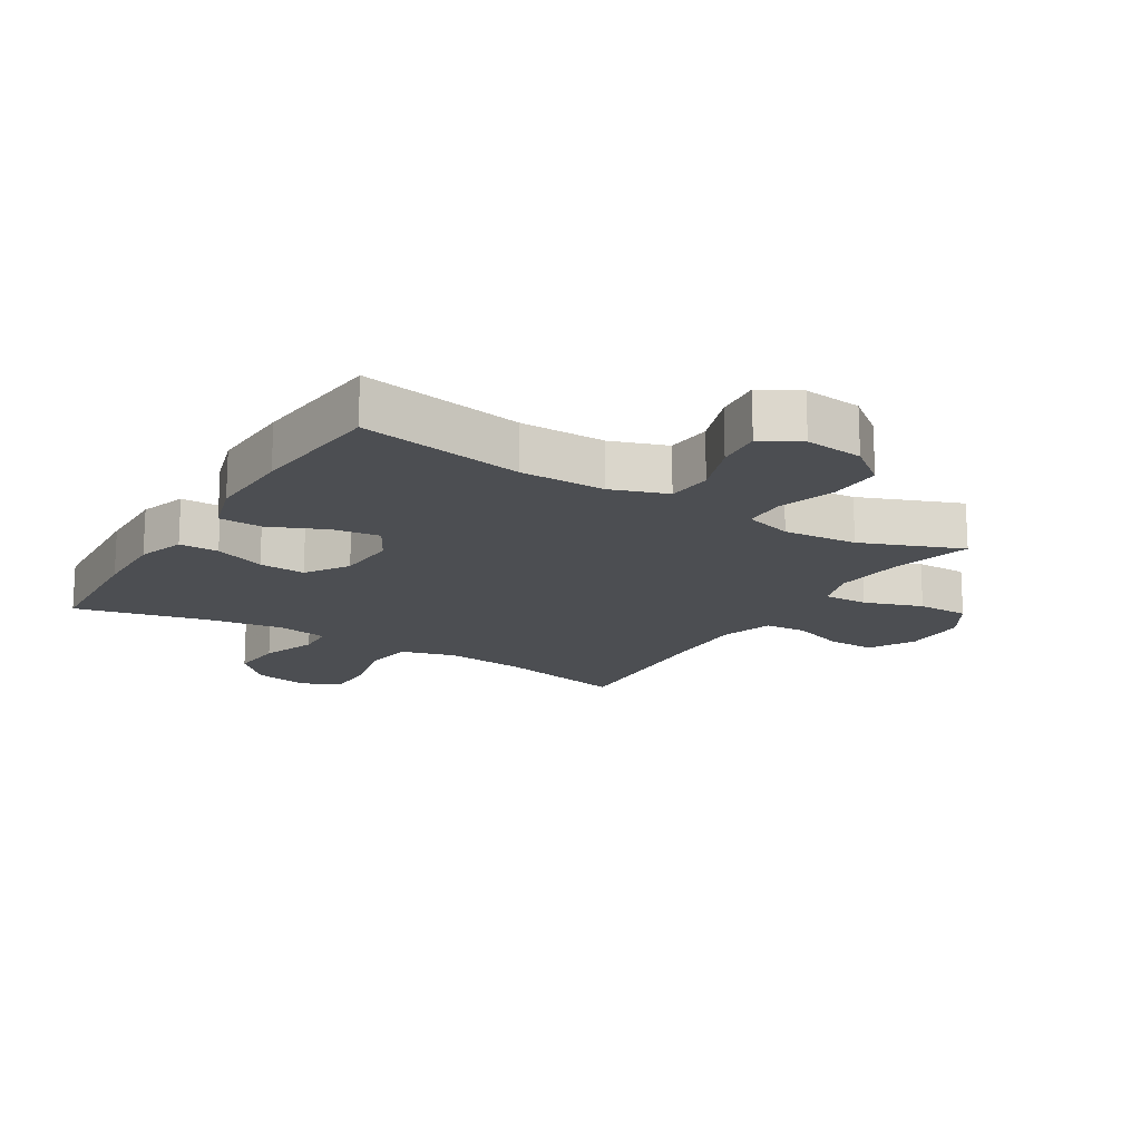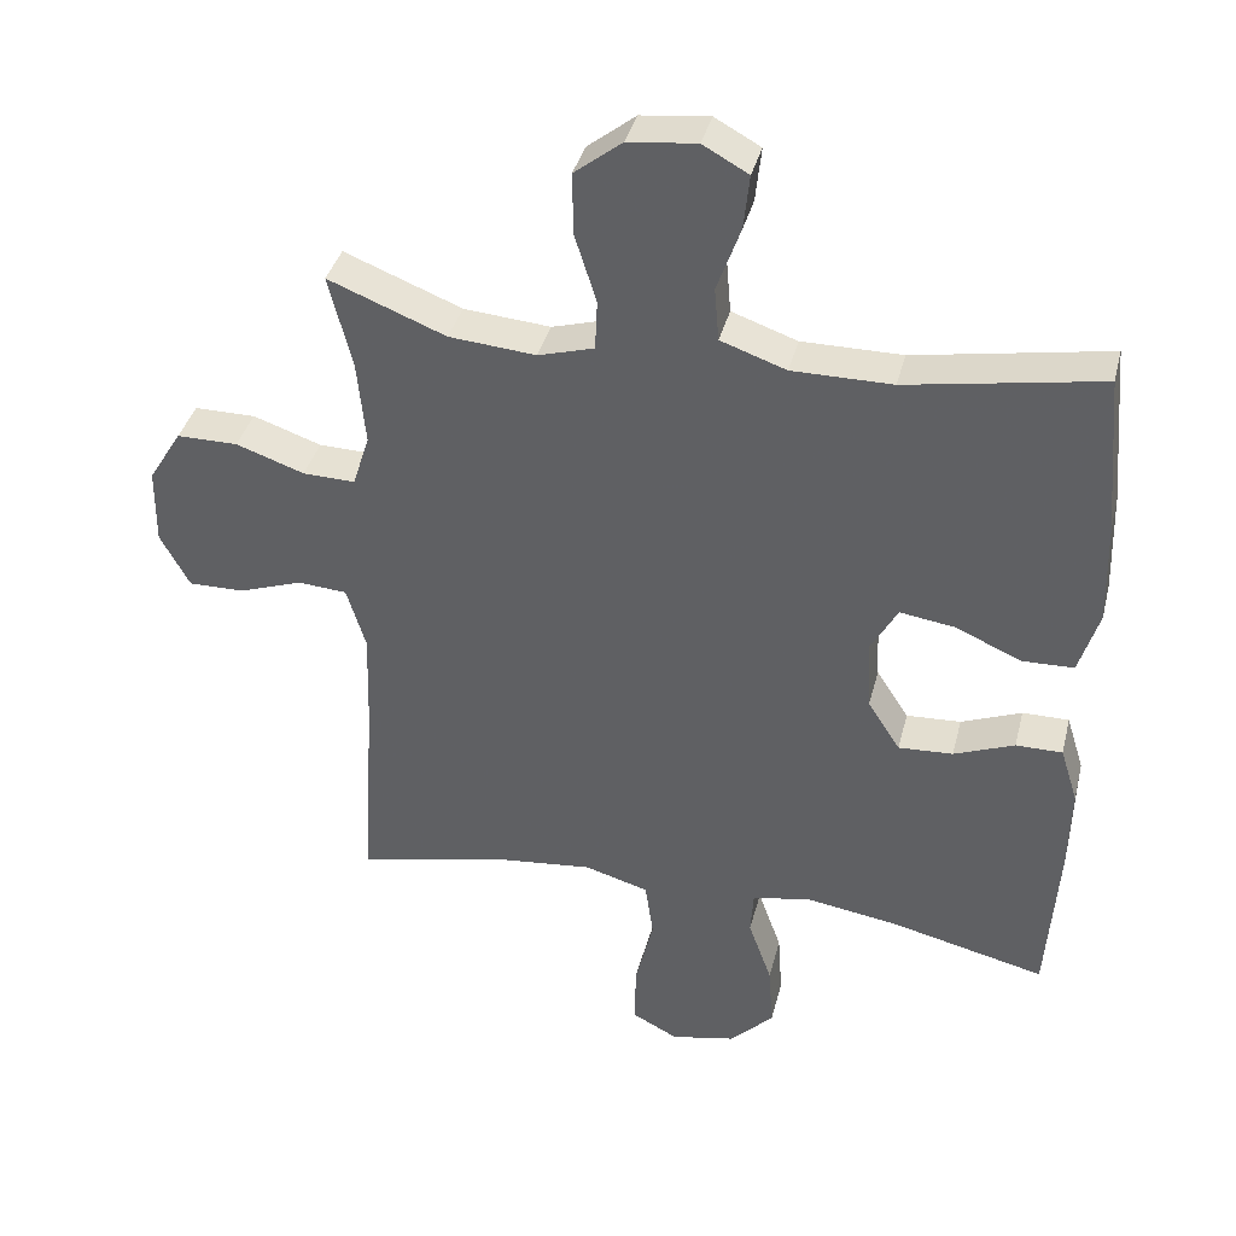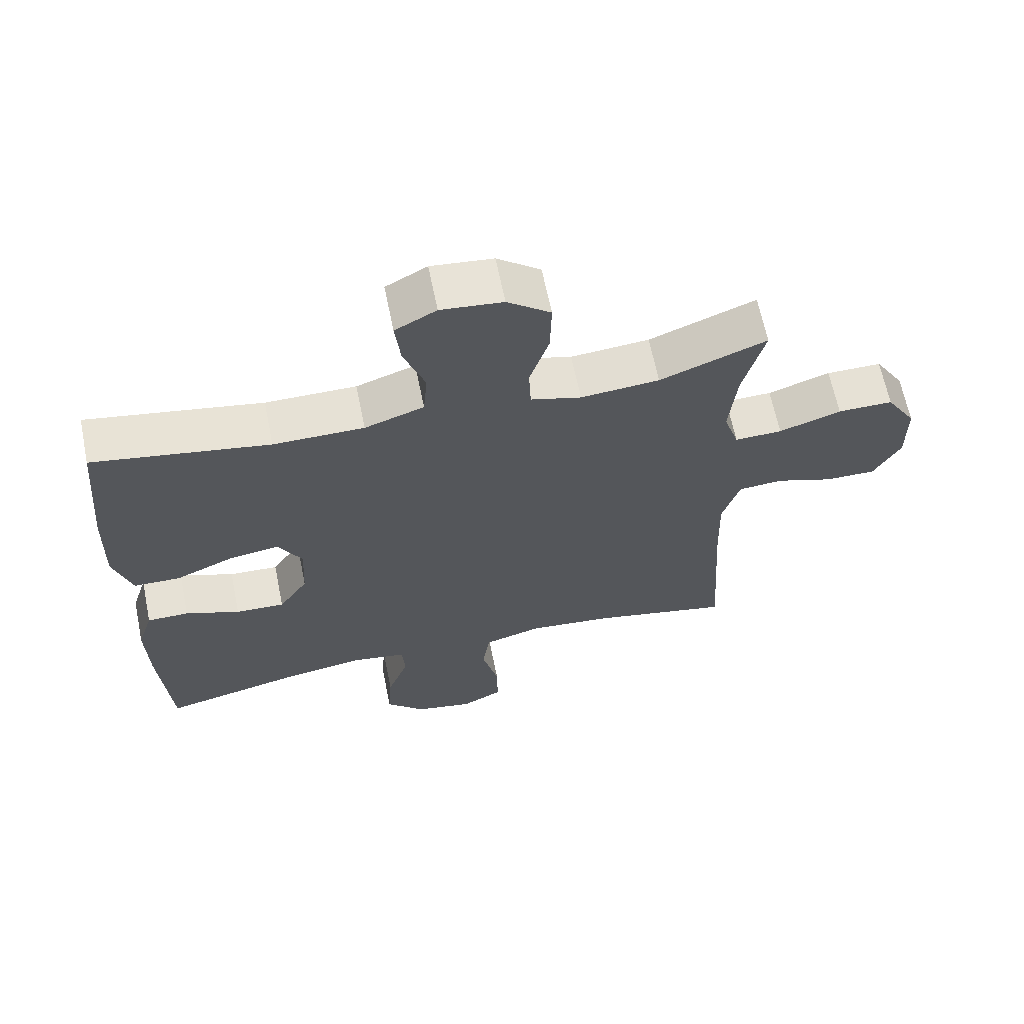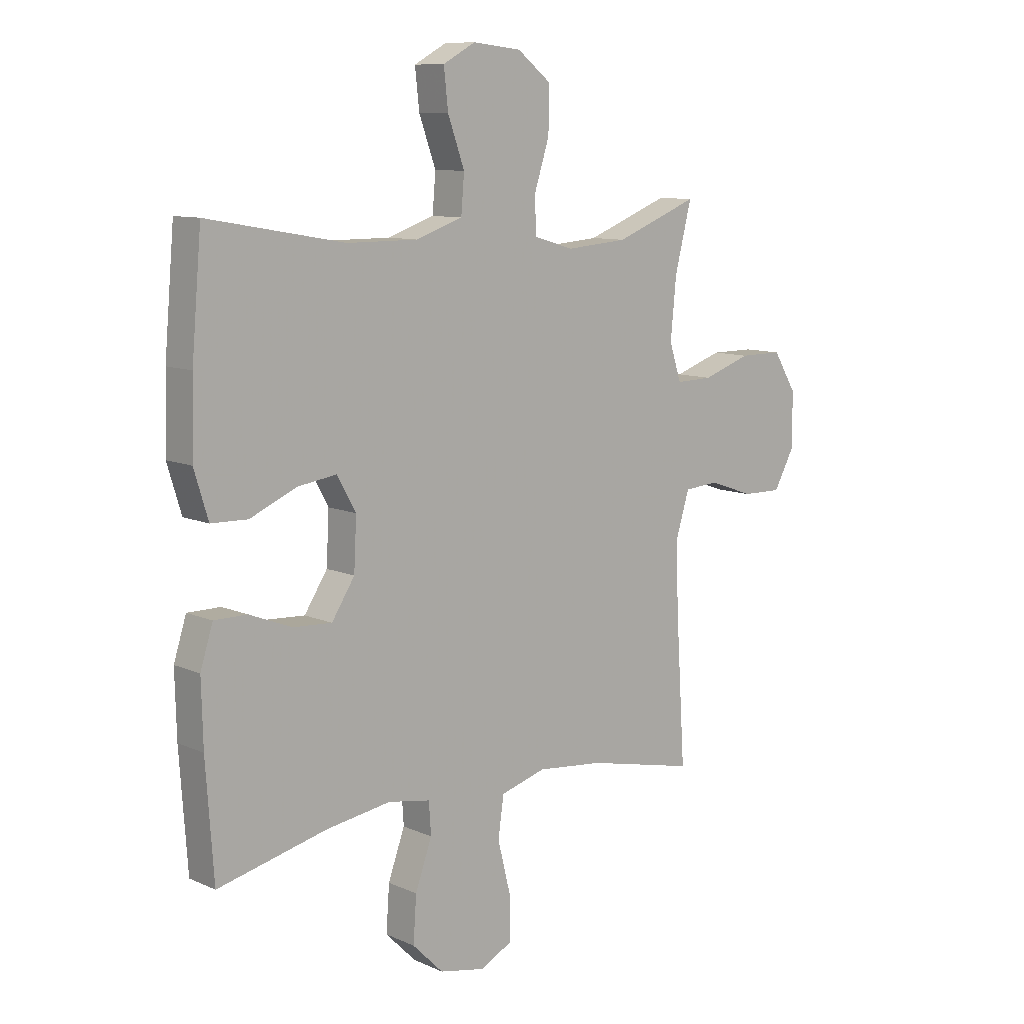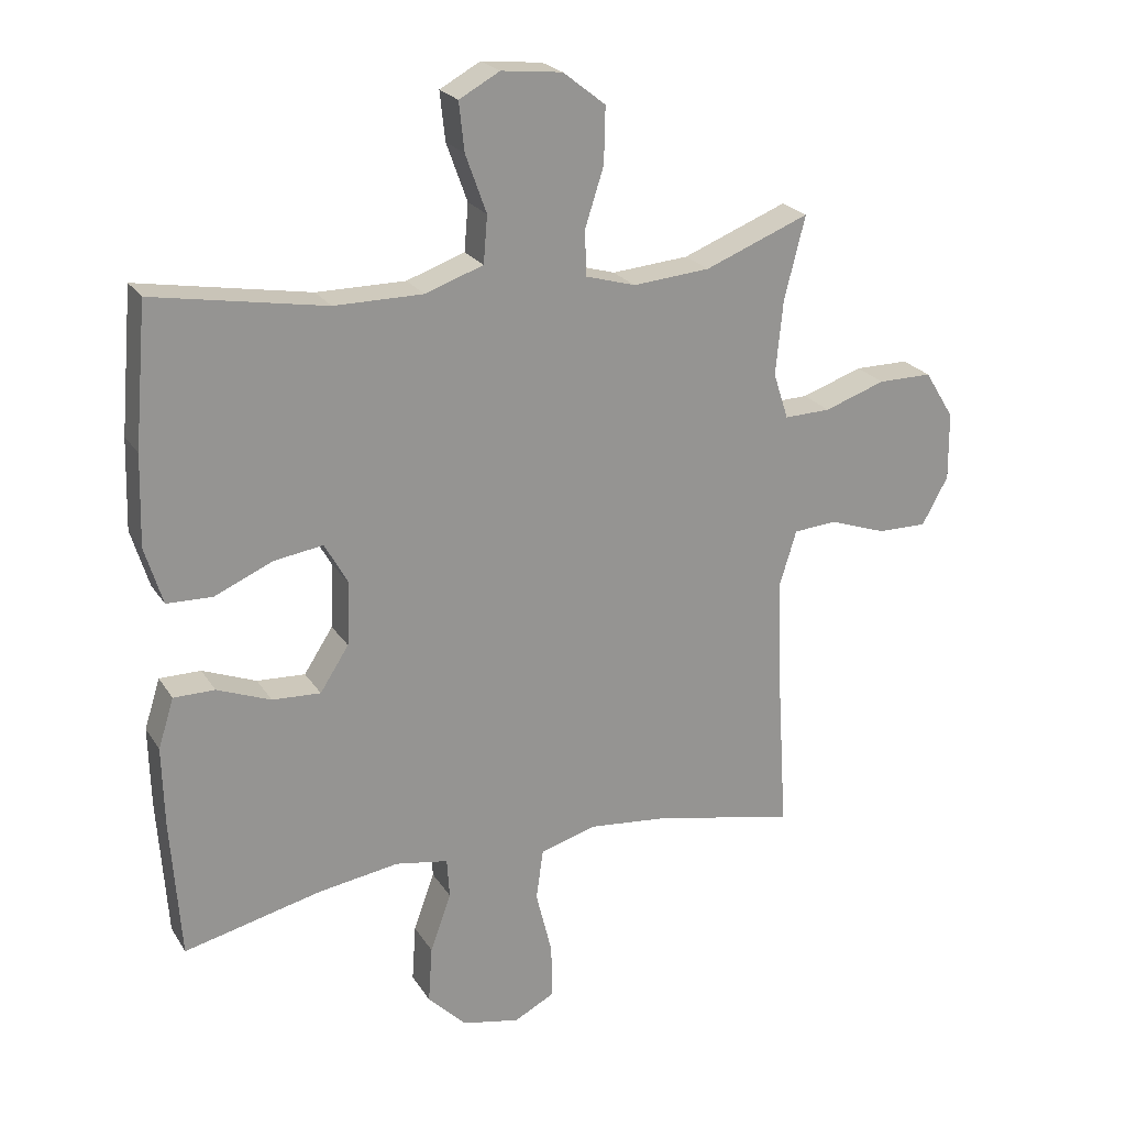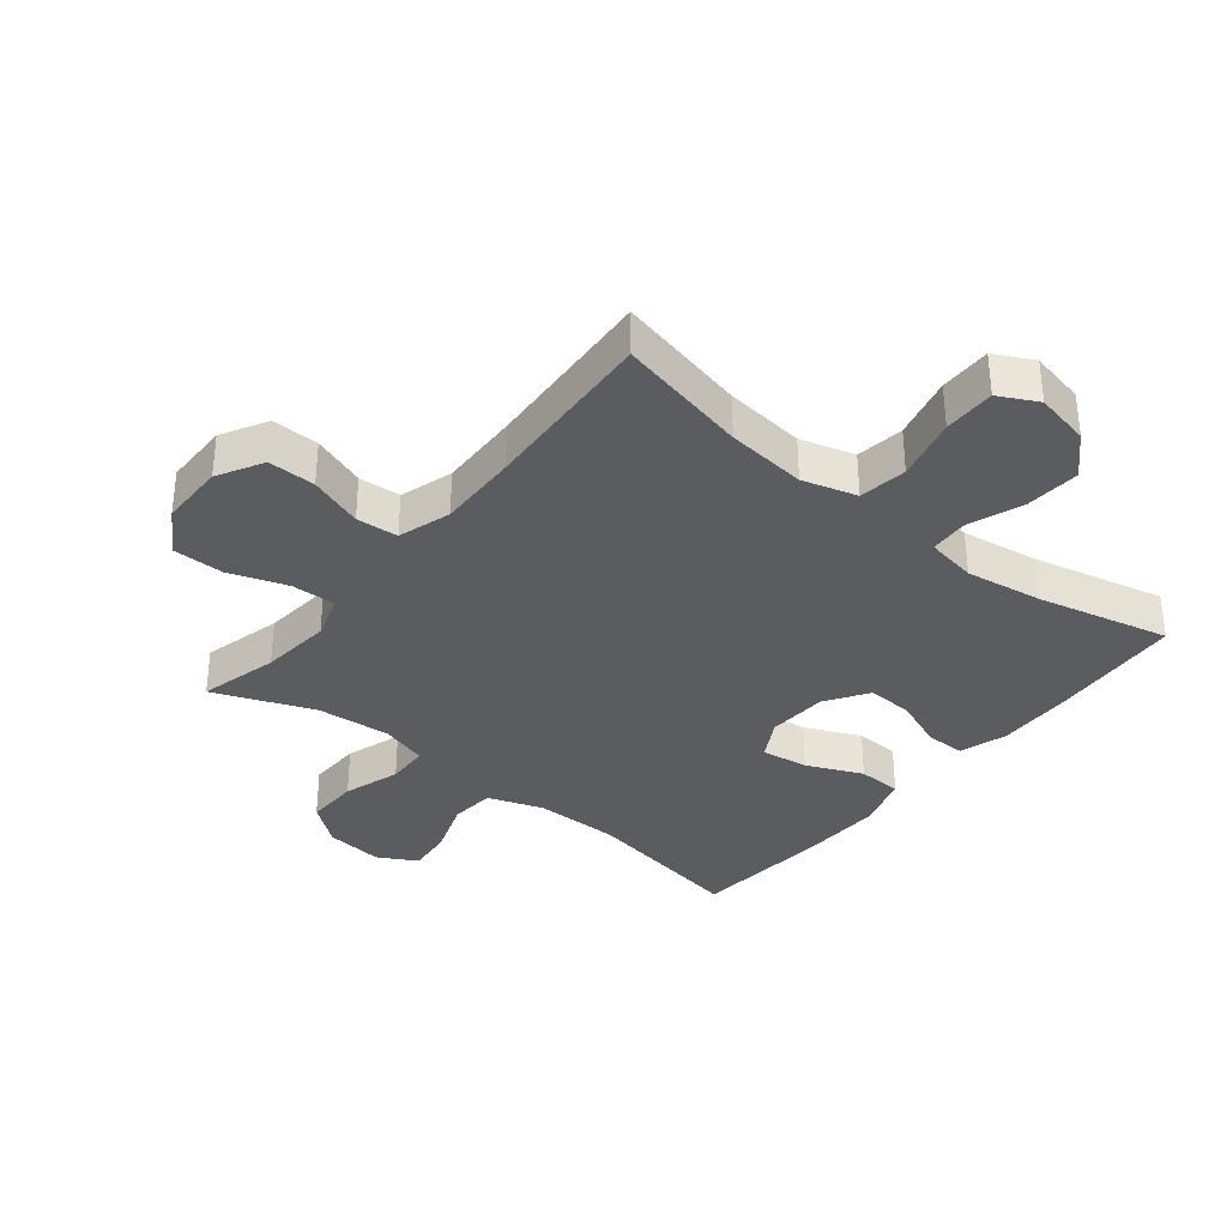
<metadata>
{"format":"obj","ext":"obj","renderer":"f3d","projection":"perspective","resolution":1024,"background":"white","views":[{"elev":-16.5,"azim":-31.7,"up":"+Y"},{"elev":37.7,"azim":-166.1,"up":"+Z"},{"elev":64.8,"azim":-11.5,"up":"+Z"},{"elev":9.9,"azim":-41.6,"up":"+Z"},{"elev":22.8,"azim":-24.3,"up":"+Z"},{"elev":-34.6,"azim":141.0,"up":"+Y"}]}
</metadata>
<code>
v 0.5 0.07 0.5
v 0.468 0.07 0.373
v 0.457 0.07 0.259
v 0.48 0.07 0.188
v 0.551 0.07 0.19
v 0.644 0.07 0.222
v 0.727 0.07 0.222
v 0.772 0.07 0.149
v 0.773 0.07 0.045
v 0.733 0.07 -0.028
v 0.657 0.07 -0.027
v 0.571 0.07 0.003
v 0.504 0.07 -0.002
v 0.478 0.07 -0.087
v 0.482 0.07 -0.217
v 0.5 0.07 -0.5
v 0.29 0.07 -0.454
v 0.162 0.07 -0.441
v 0.075 0.07 -0.466
v 0.064 0.07 -0.543
v 0.089 0.07 -0.644
v 0.09 0.07 -0.727
v 0.028 0.07 -0.759
v -0.06 0.07 -0.741
v -0.119 0.07 -0.682
v -0.113 0.07 -0.595
v -0.081 0.07 -0.506
v -0.085 0.07 -0.445
v -0.166 0.07 -0.431
v -0.29 0.07 -0.45
v -0.5 0.07 -0.5
v -0.515 0.07 -0.285
v -0.518 0.07 -0.164
v -0.494 0.07 -0.088
v -0.431 0.07 -0.088
v -0.349 0.07 -0.12
v -0.275 0.07 -0.124
v -0.231 0.07 -0.056
v -0.226 0.07 0.041
v -0.262 0.07 0.105
v -0.337 0.07 0.094
v -0.426 0.07 0.055
v -0.496 0.07 0.057
v -0.523 0.07 0.145
v -0.519 0.07 0.283
v -0.5 0.07 0.5
v -0.237 0.07 0.454
v -0.101 0.07 0.454
v -0.012 0.07 0.485
v -0.006 0.07 0.557
v -0.038 0.07 0.646
v -0.046 0.07 0.72
v 0.016 0.07 0.754
v 0.109 0.07 0.744
v 0.174 0.07 0.693
v 0.172 0.07 0.608
v 0.143 0.07 0.517
v 0.146 0.07 0.449
v 0.222 0.07 0.427
v 0.34 0.07 0.437
v 0.5 0 0.5
v 0.468 0 0.373
v 0.457 0 0.259
v 0.48 0 0.188
v 0.551 0 0.19
v 0.644 0 0.222
v 0.727 0 0.222
v 0.772 0 0.149
v 0.773 0 0.045
v 0.733 0 -0.028
v 0.657 0 -0.027
v 0.571 0 0.003
v 0.504 0 -0.002
v 0.478 0 -0.087
v 0.482 0 -0.217
v 0.5 0 -0.5
v 0.29 0 -0.454
v 0.162 0 -0.441
v 0.075 0 -0.466
v 0.064 0 -0.543
v 0.089 0 -0.644
v 0.09 0 -0.727
v 0.028 0 -0.759
v -0.06 0 -0.741
v -0.119 0 -0.682
v -0.113 0 -0.595
v -0.081 0 -0.506
v -0.085 0 -0.445
v -0.166 0 -0.431
v -0.29 0 -0.45
v -0.5 0 -0.5
v -0.515 0 -0.285
v -0.518 0 -0.164
v -0.494 0 -0.088
v -0.431 0 -0.088
v -0.349 0 -0.12
v -0.275 0 -0.124
v -0.231 0 -0.056
v -0.226 0 0.041
v -0.262 0 0.105
v -0.337 0 0.094
v -0.426 0 0.055
v -0.496 0 0.057
v -0.523 0 0.145
v -0.519 0 0.283
v -0.5 0 0.5
v -0.237 0 0.454
v -0.101 0 0.454
v -0.012 0 0.485
v -0.006 0 0.557
v -0.038 0 0.646
v -0.046 0 0.72
v 0.016 0 0.754
v 0.109 0 0.744
v 0.174 0 0.693
v 0.172 0 0.608
v 0.143 0 0.517
v 0.146 0 0.449
v 0.222 0 0.427
v 0.34 0 0.437
f 54 55 56 57
f 54 57 58
f 53 54 58
f 50 51 52 53
f 49 50 53 58
f 48 49 58 59
f 44 45 46 47
f 44 47 48 59
f 41 42 43 44
f 40 41 44 59
f 33 34 35 36
f 33 36 37
f 30 31 32 33
f 29 30 33 37
f 28 29 37 38
f 24 25 26 27
f 24 27 28
f 23 24 28
f 20 21 22 23
f 19 20 23 28
f 18 19 28 38
f 15 16 17
f 14 15 17 18
f 13 14 18 38
f 9 10 11 12
f 5 6 7 8
f 4 5 8 9
f 60 1 2
f 60 2 3
f 39 40 59 60
f 39 60 3 4
f 12 13 38 39
f 4 9 12 39
f 117 116 115 114
f 118 117 114
f 118 114 113
f 113 112 111 110
f 118 113 110 109
f 119 118 109 108
f 107 106 105 104
f 119 108 107 104
f 104 103 102 101
f 119 104 101 100
f 96 95 94 93
f 97 96 93
f 93 92 91 90
f 97 93 90 89
f 98 97 89 88
f 87 86 85 84
f 88 87 84
f 88 84 83
f 83 82 81 80
f 88 83 80 79
f 98 88 79 78
f 77 76 75
f 78 77 75 74
f 98 78 74 73
f 72 71 70 69
f 68 67 66 65
f 69 68 65 64
f 62 61 120
f 63 62 120
f 120 119 100 99
f 64 63 120 99
f 99 98 73 72
f 99 72 69 64
f 1 61 62 2
f 2 62 63 3
f 3 63 64 4
f 4 64 65 5
f 5 65 66 6
f 6 66 67 7
f 7 67 68 8
f 8 68 69 9
f 9 69 70 10
f 10 70 71 11
f 11 71 72 12
f 12 72 73 13
f 13 73 74 14
f 14 74 75 15
f 15 75 76 16
f 16 76 77 17
f 17 77 78 18
f 18 78 79 19
f 19 79 80 20
f 20 80 81 21
f 21 81 82 22
f 22 82 83 23
f 23 83 84 24
f 24 84 85 25
f 25 85 86 26
f 26 86 87 27
f 27 87 88 28
f 28 88 89 29
f 29 89 90 30
f 30 90 91 31
f 31 91 92 32
f 32 92 93 33
f 33 93 94 34
f 34 94 95 35
f 35 95 96 36
f 36 96 97 37
f 37 97 98 38
f 38 98 99 39
f 39 99 100 40
f 40 100 101 41
f 41 101 102 42
f 42 102 103 43
f 43 103 104 44
f 44 104 105 45
f 45 105 106 46
f 46 106 107 47
f 47 107 108 48
f 48 108 109 49
f 49 109 110 50
f 50 110 111 51
f 51 111 112 52
f 52 112 113 53
f 53 113 114 54
f 54 114 115 55
f 55 115 116 56
f 56 116 117 57
f 57 117 118 58
f 58 118 119 59
f 59 119 120 60
f 60 120 61 1

</code>
